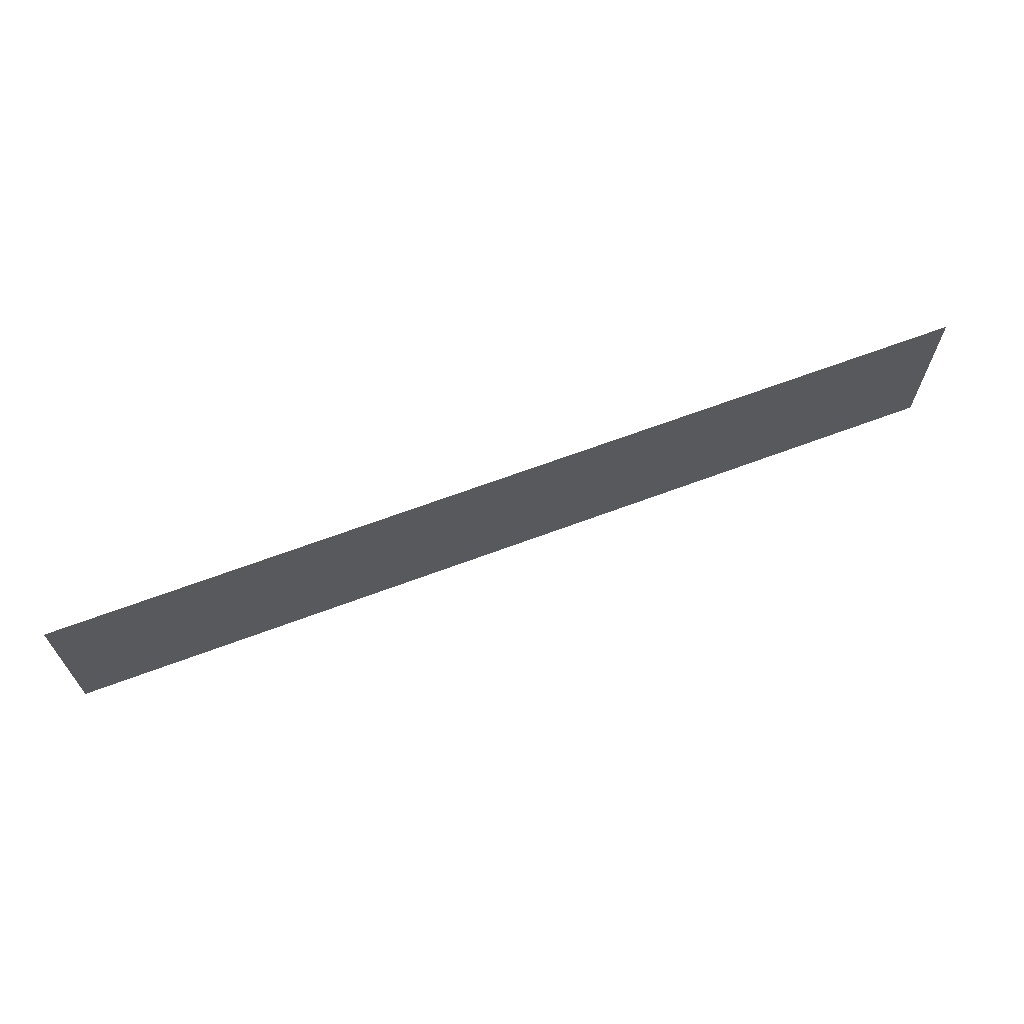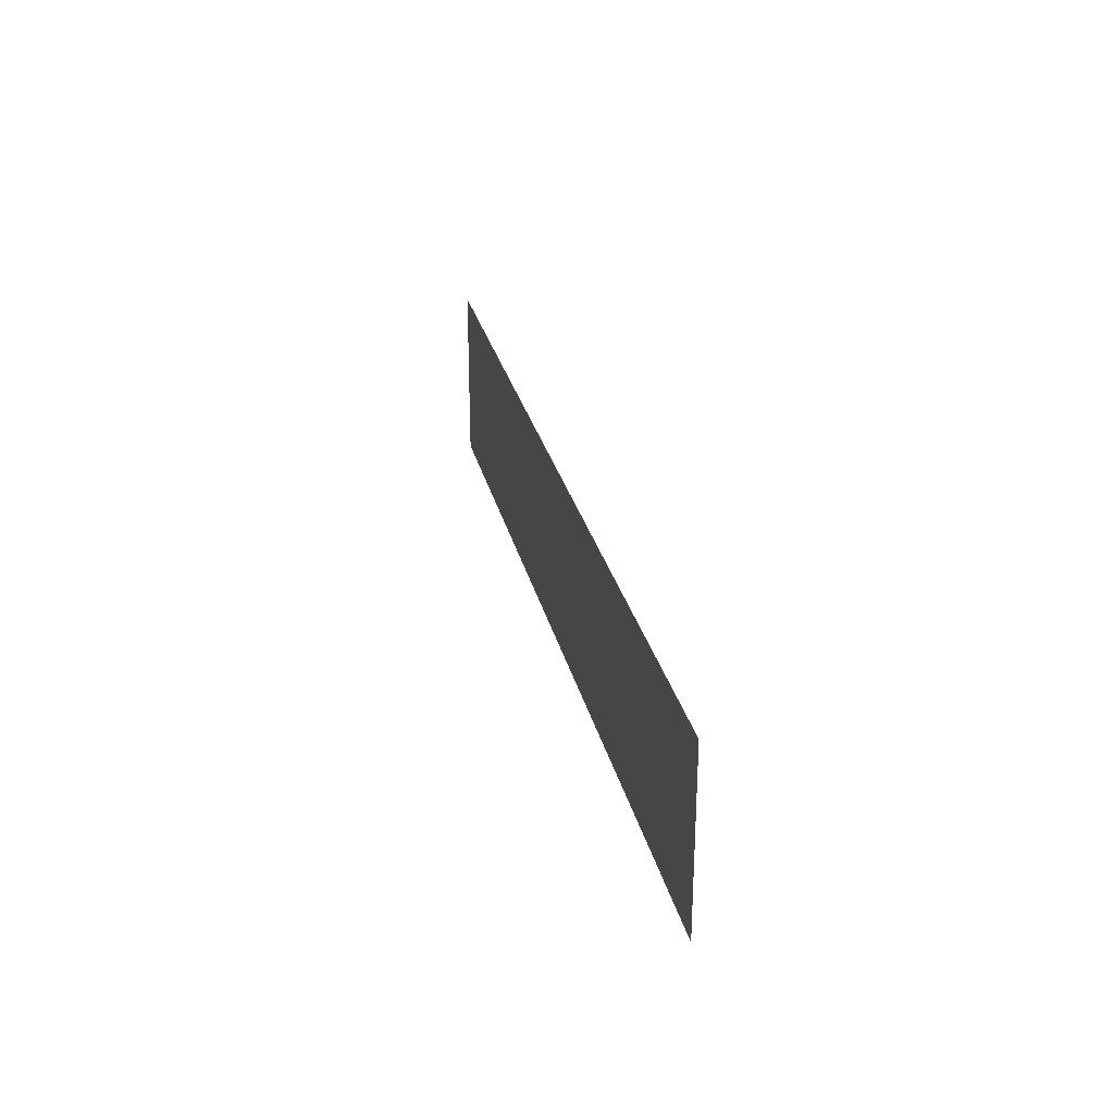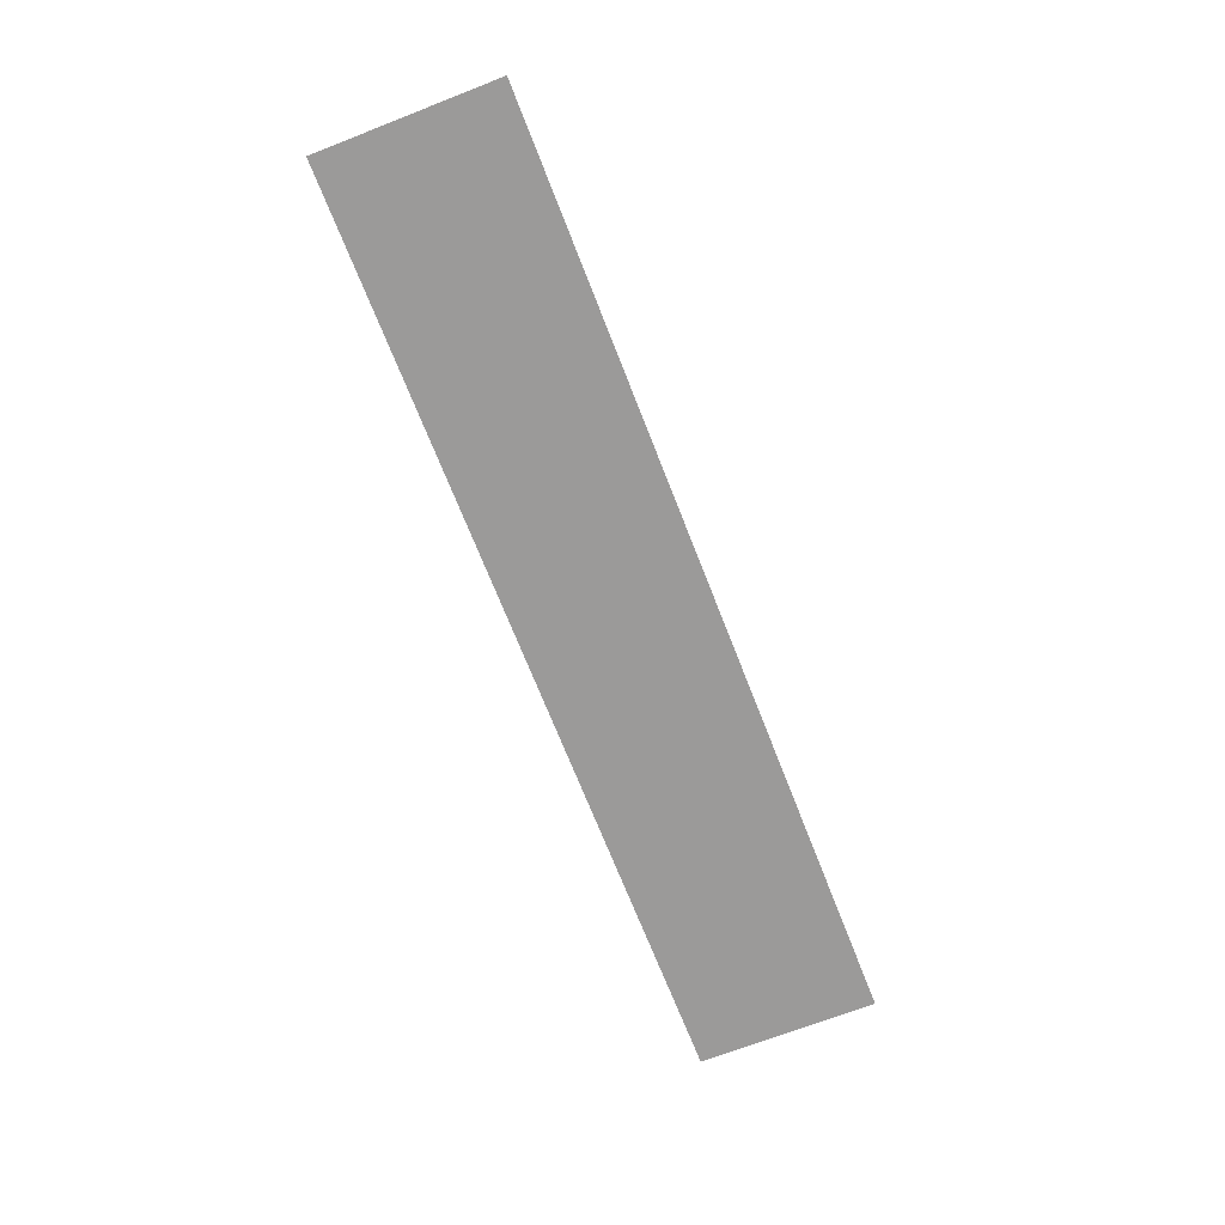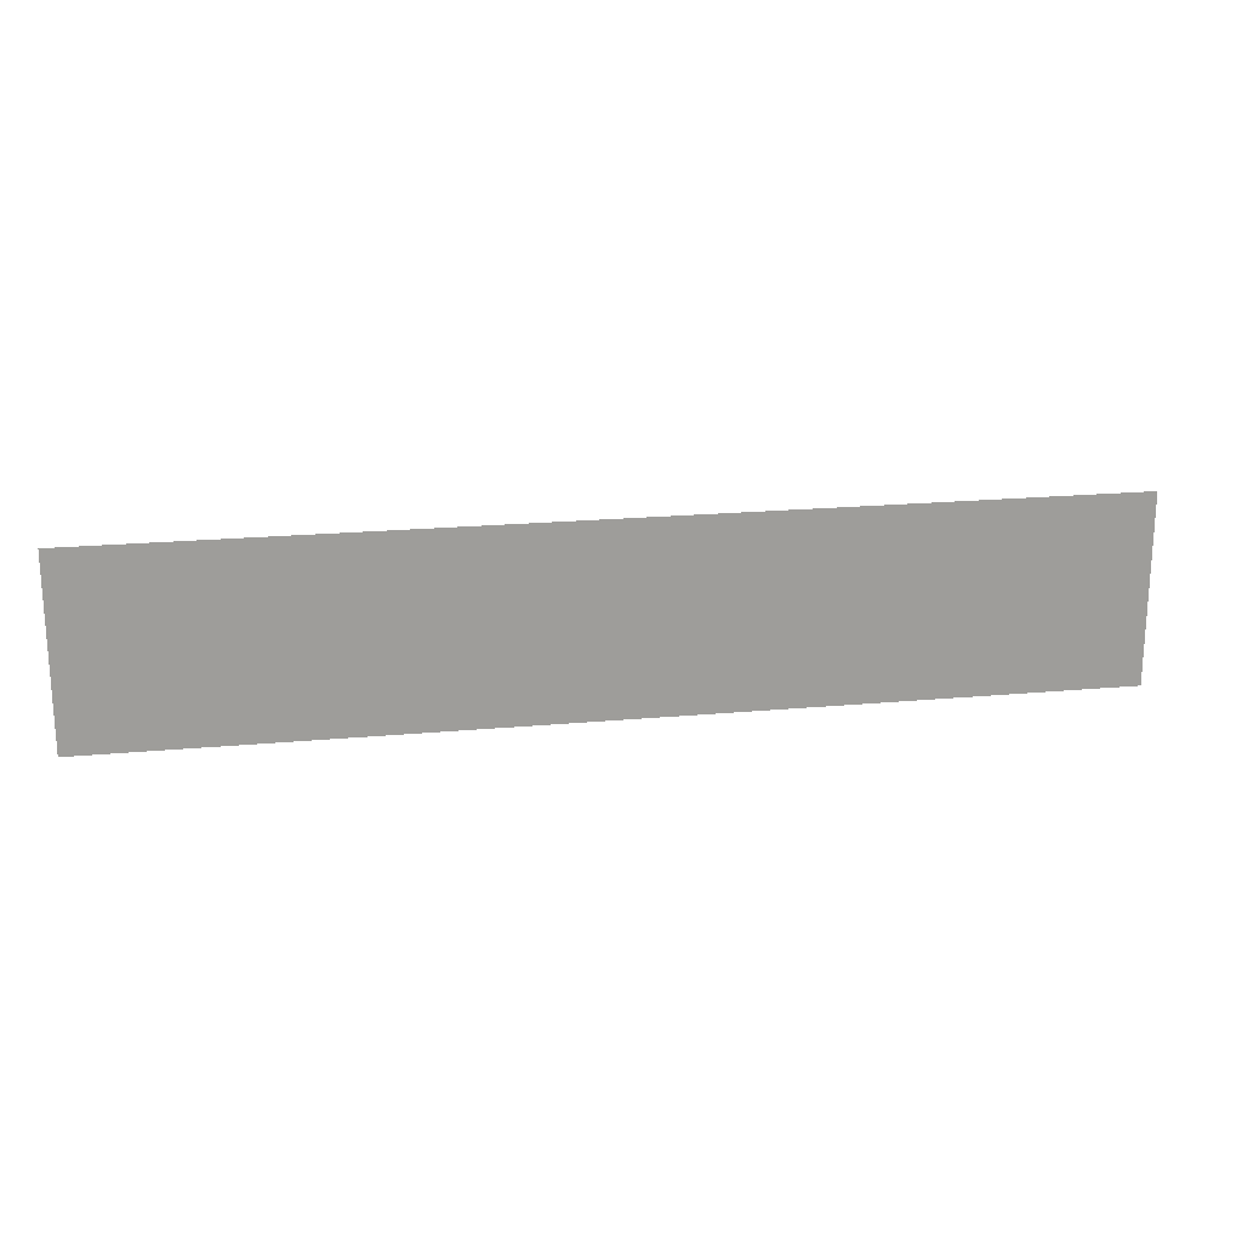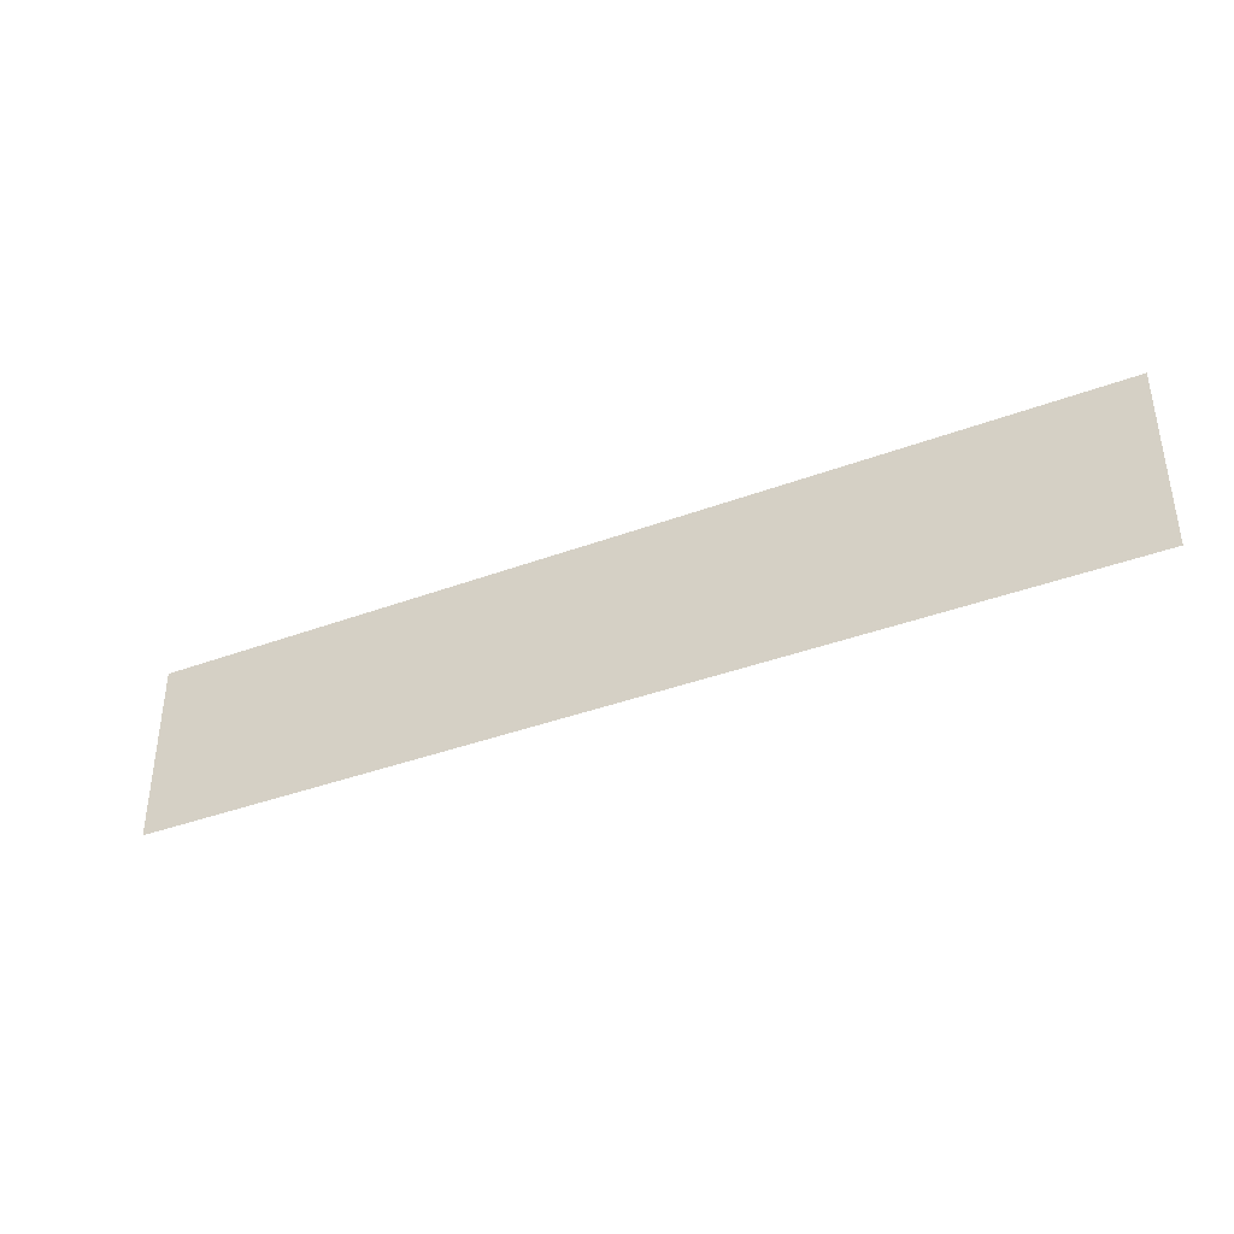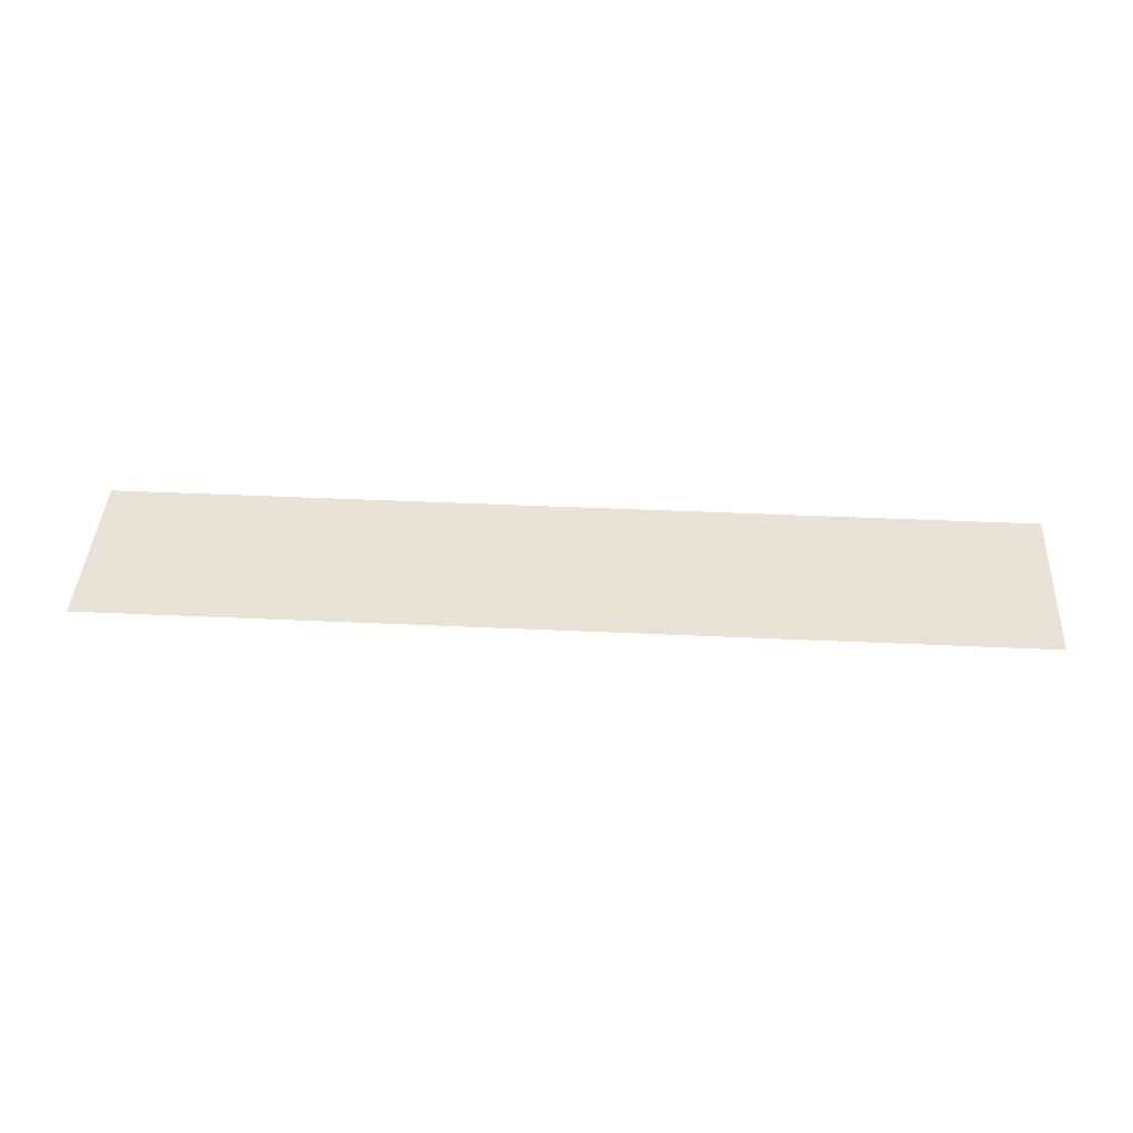
<metadata>
{"format":"obj","ext":"obj","renderer":"f3d","projection":"perspective","resolution":1024,"background":"white","views":[{"elev":66.4,"azim":-20.6,"up":"+Y"},{"elev":27.2,"azim":77.6,"up":"+Y"},{"elev":-69.5,"azim":-68.7,"up":"+Z"},{"elev":19.9,"azim":-9.8,"up":"+Y"},{"elev":-38.2,"azim":25.4,"up":"+Y"},{"elev":41.8,"azim":-176.8,"up":"+Z"}]}
</metadata>
<code>
g GeneratedMesh_1000x192_3
v 13.02 -2.5 0
v 13.02 2.5 0
v -13.02 2.5 0
v -13.02 -2.5 0
g GeneratedMesh_1000x192_3_0
f 3 2 1
f 1 4 3

</code>
